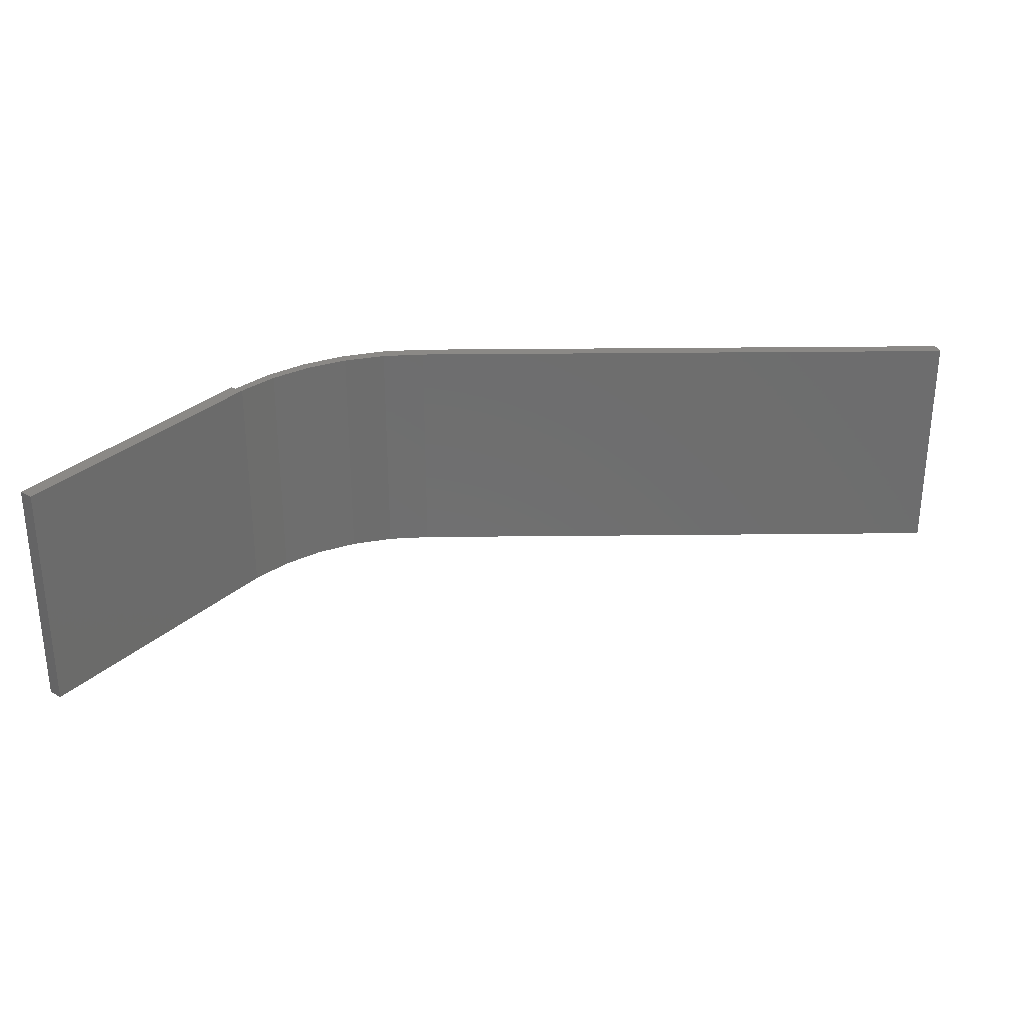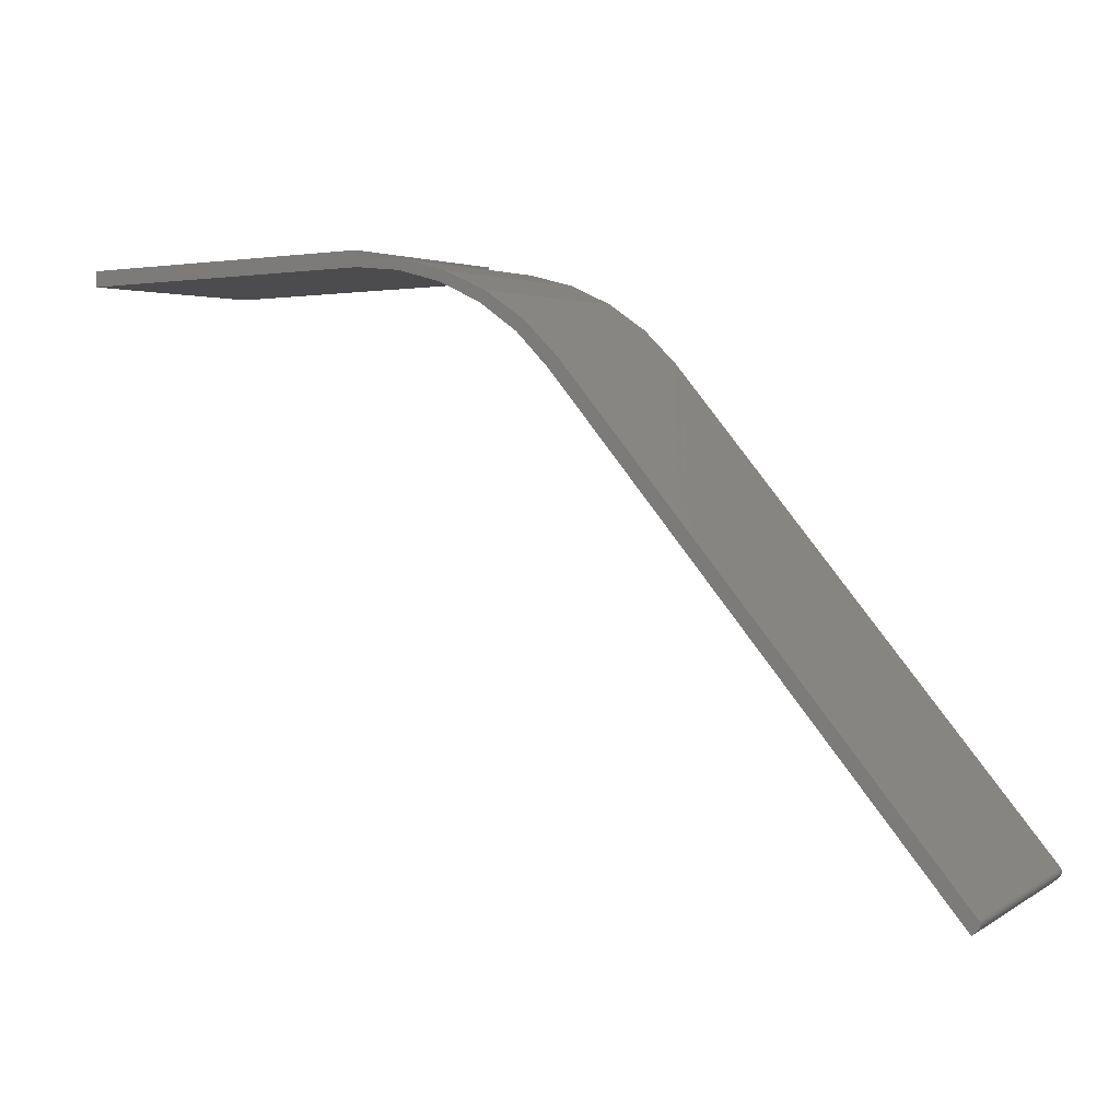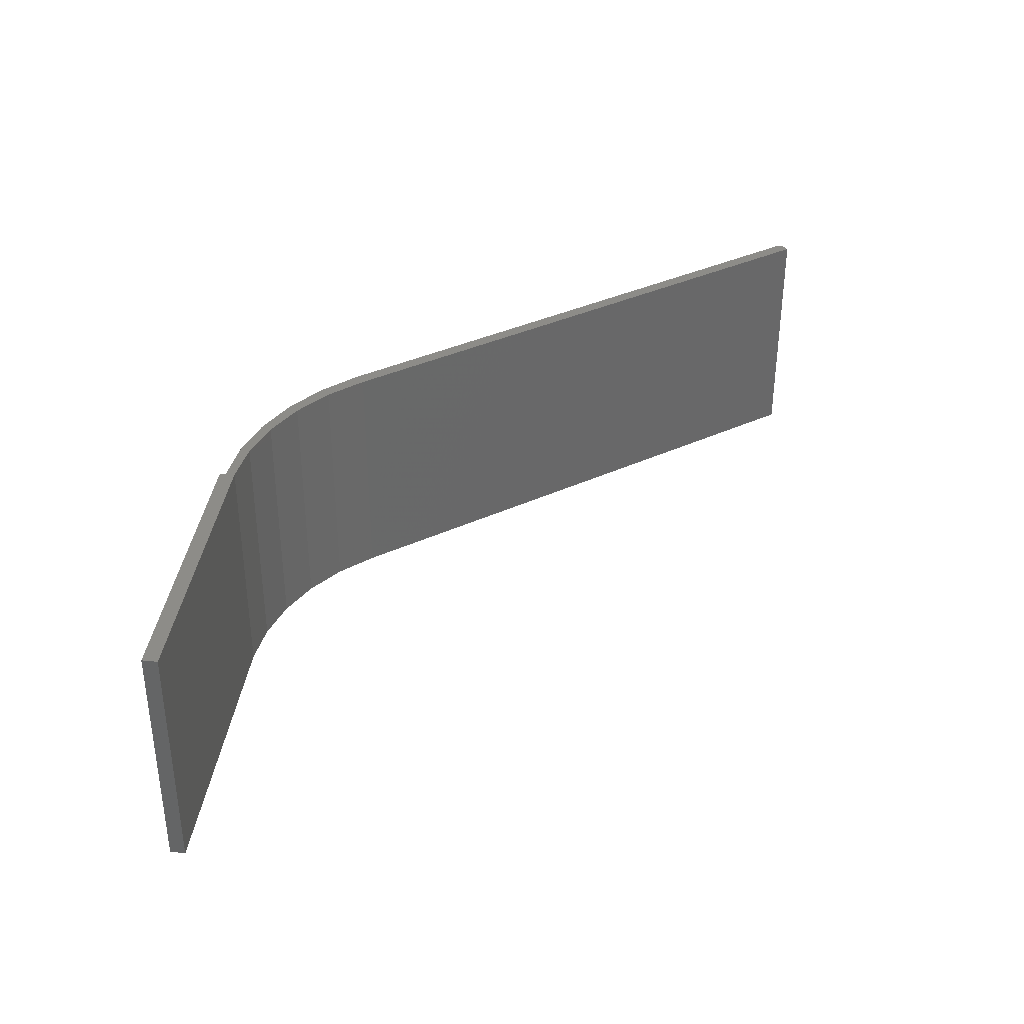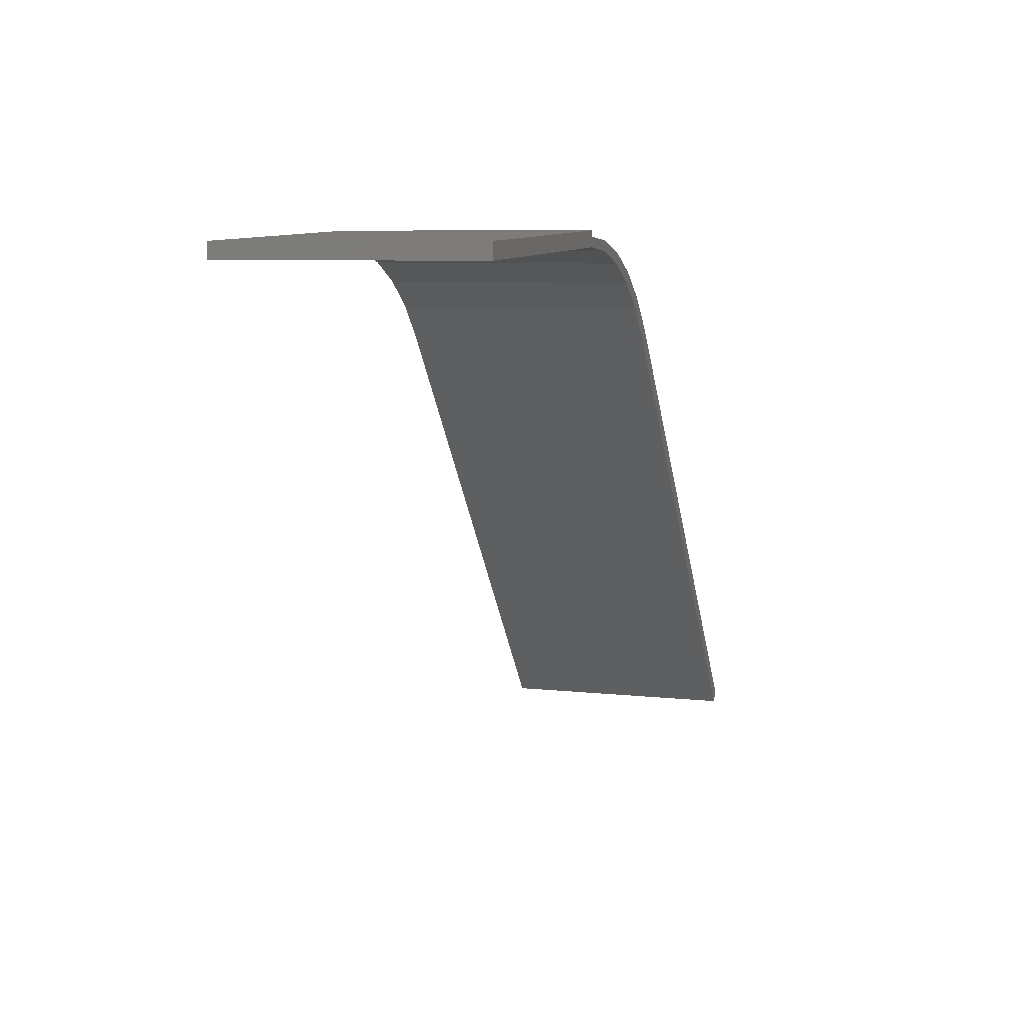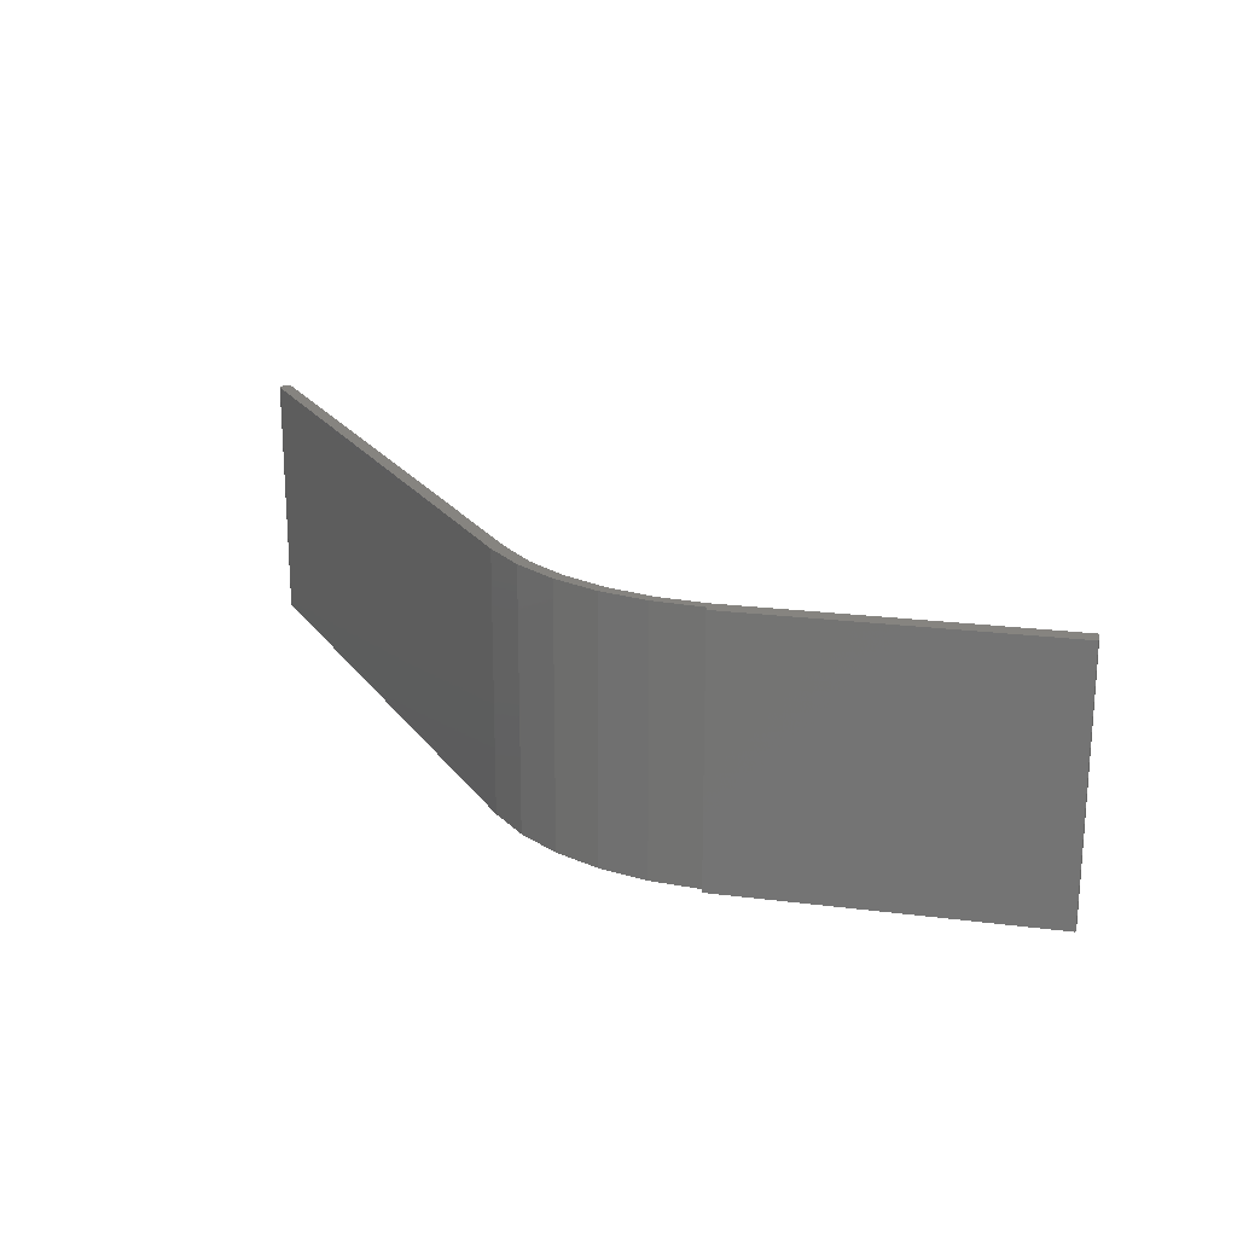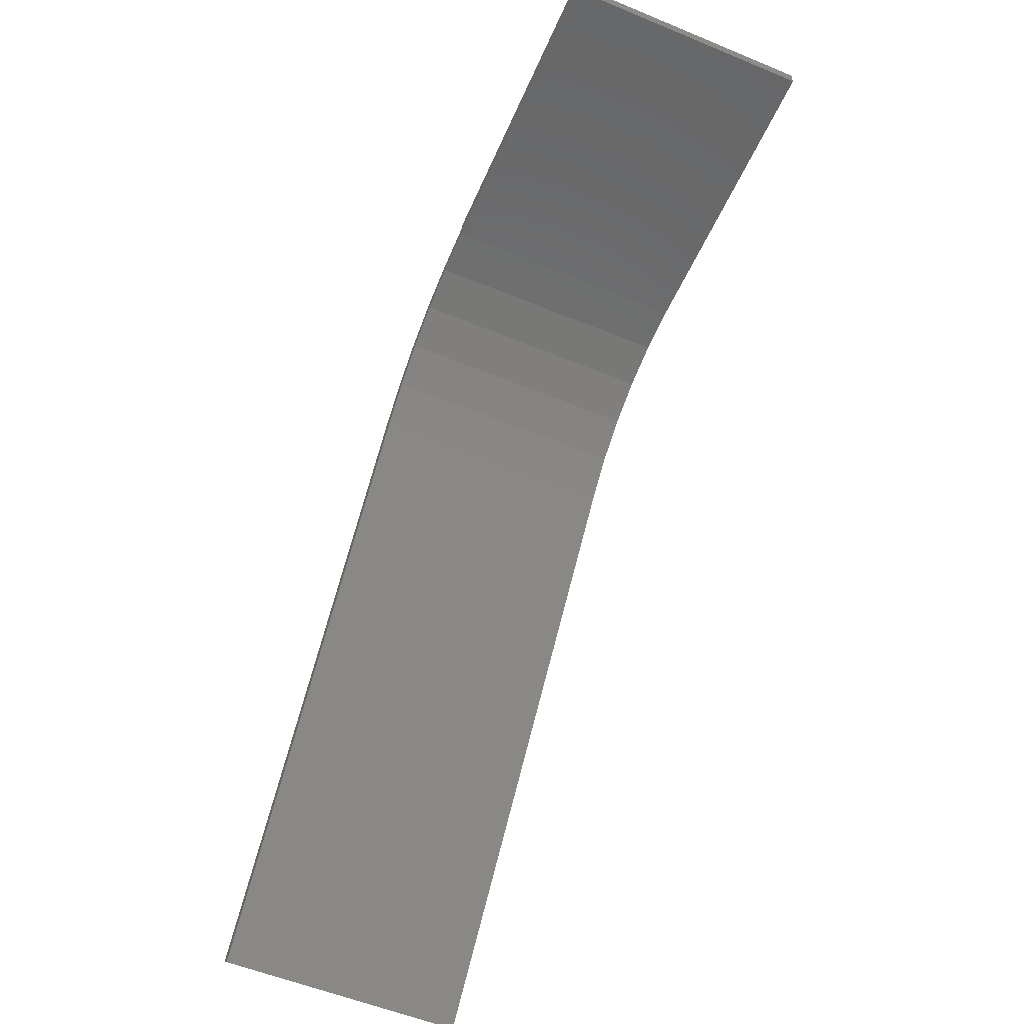
<metadata>
{"format":"stl","ext":"stl","renderer":"f3d","projection":"perspective","resolution":1024,"background":"white","views":[{"elev":30.0,"azim":-51.0,"up":"+Z"},{"elev":3.3,"azim":27.7,"up":"+Y"},{"elev":35.7,"azim":-81.8,"up":"+Z"},{"elev":7.6,"azim":-72.7,"up":"+Y"},{"elev":20.3,"azim":-165.2,"up":"+Z"},{"elev":-56.0,"azim":-113.4,"up":"+Y"}]}
</metadata>
<code>
# stl→obj: 52 verts, 100 faces
v -0.6484 0.7143 0.3203
v -0.6484 0.7143 0
v -0.2563 0.7266 0.3203
v -0.2563 0.7266 0
v 0.5119 0.02016 0
v 0.5124 0.01884 0
v 0.511 0.02135 0
v 0.5128 0.01744 0
v -0.1954 0.7343 0
v -0.6484 0.7344 0
v -0.2563 0.7388 0
v -0.2578 0.7389 0
v -0.2578 0.7467 0
v -0.1978 0.7212 0
v 0.0009868 0.604 0
v -0.04009 0.6461 0
v -0.0302 0.6593 0
v 0.01324 0.6163 0
v 0.5129 0.01599 0
v 0.5127 0.01456 0
v 0.5122 0.01319 0
v 0.5115 0.01193 0
v 0.5106 0.01082 0
v 0.5034 0.003618 0
v -0.08792 0.6804 0
v -0.08053 0.6939 0
v -0.141 0.7057 0
v -0.1362 0.7192 0
v 0.511 0.02135 0.3203
v 0.5124 0.01884 0.3203
v 0.5119 0.02016 0.3203
v 0.5128 0.01744 0.3203
v -0.2563 0.7388 0.3203
v -0.6484 0.7344 0.3203
v -0.1954 0.7343 0.3203
v -0.2578 0.7389 0.3203
v -0.2578 0.7467 0.3203
v -0.1978 0.7212 0.3203
v 0.0009868 0.604 0.3203
v 0.5034 0.003618 0.3203
v 0.5106 0.01082 0.3203
v 0.5115 0.01193 0.3203
v 0.5122 0.01319 0.3203
v 0.5127 0.01456 0.3203
v 0.5129 0.01599 0.3203
v 0.01324 0.6163 0.3203
v -0.0302 0.6593 0.3203
v -0.04009 0.6461 0.3203
v -0.08792 0.6804 0.3203
v -0.08053 0.6939 0.3203
v -0.141 0.7057 0.3203
v -0.1362 0.7192 0.3203
f 1 2 3
f 3 2 4
f 5 6 7
f 6 8 7
f 9 10 11
f 10 12 11
f 13 12 10
f 4 2 10
f 4 10 9
f 4 9 14
f 15 16 17
f 15 17 18
f 15 18 7
f 15 7 8
f 15 8 19
f 15 19 20
f 15 20 21
f 15 21 22
f 15 22 23
f 15 23 24
f 25 17 16
f 17 25 26
f 26 25 27
f 26 27 28
f 28 27 14
f 28 14 9
f 29 30 31
f 29 32 30
f 33 34 35
f 33 36 34
f 34 36 37
f 3 38 35
f 3 35 34
f 3 34 1
f 39 40 41
f 39 41 42
f 39 42 43
f 39 43 44
f 39 44 45
f 39 45 32
f 39 32 29
f 39 29 46
f 39 46 47
f 39 47 48
f 48 47 49
f 49 47 50
f 49 50 51
f 51 50 52
f 51 52 38
f 38 52 35
f 10 2 34
f 34 2 1
f 37 13 34
f 34 13 10
f 12 13 36
f 36 13 37
f 33 11 36
f 36 11 12
f 29 7 46
f 46 7 18
f 24 23 40
f 40 23 41
f 7 29 5
f 5 29 31
f 5 31 6
f 6 31 30
f 6 30 8
f 8 30 32
f 8 32 19
f 19 32 45
f 19 45 20
f 20 45 44
f 20 44 21
f 21 44 43
f 21 43 22
f 22 43 42
f 22 42 23
f 23 42 41
f 11 33 9
f 9 33 35
f 9 35 28
f 28 35 52
f 28 52 26
f 26 52 50
f 26 50 17
f 17 50 47
f 17 47 18
f 18 47 46
f 39 15 40
f 40 15 24
f 27 38 14
f 14 38 3
f 14 3 4
f 38 27 51
f 51 27 25
f 51 25 49
f 49 25 16
f 49 16 48
f 48 16 15
f 48 15 39

</code>
